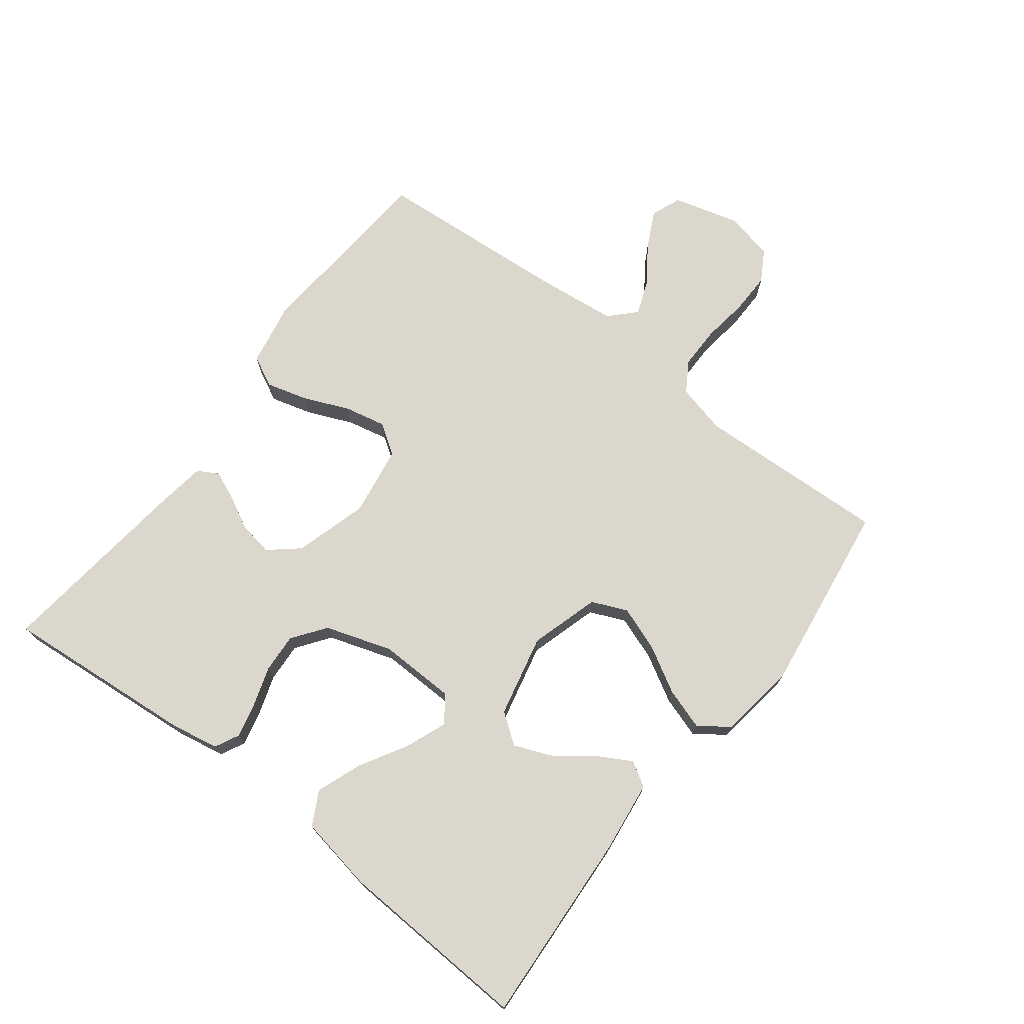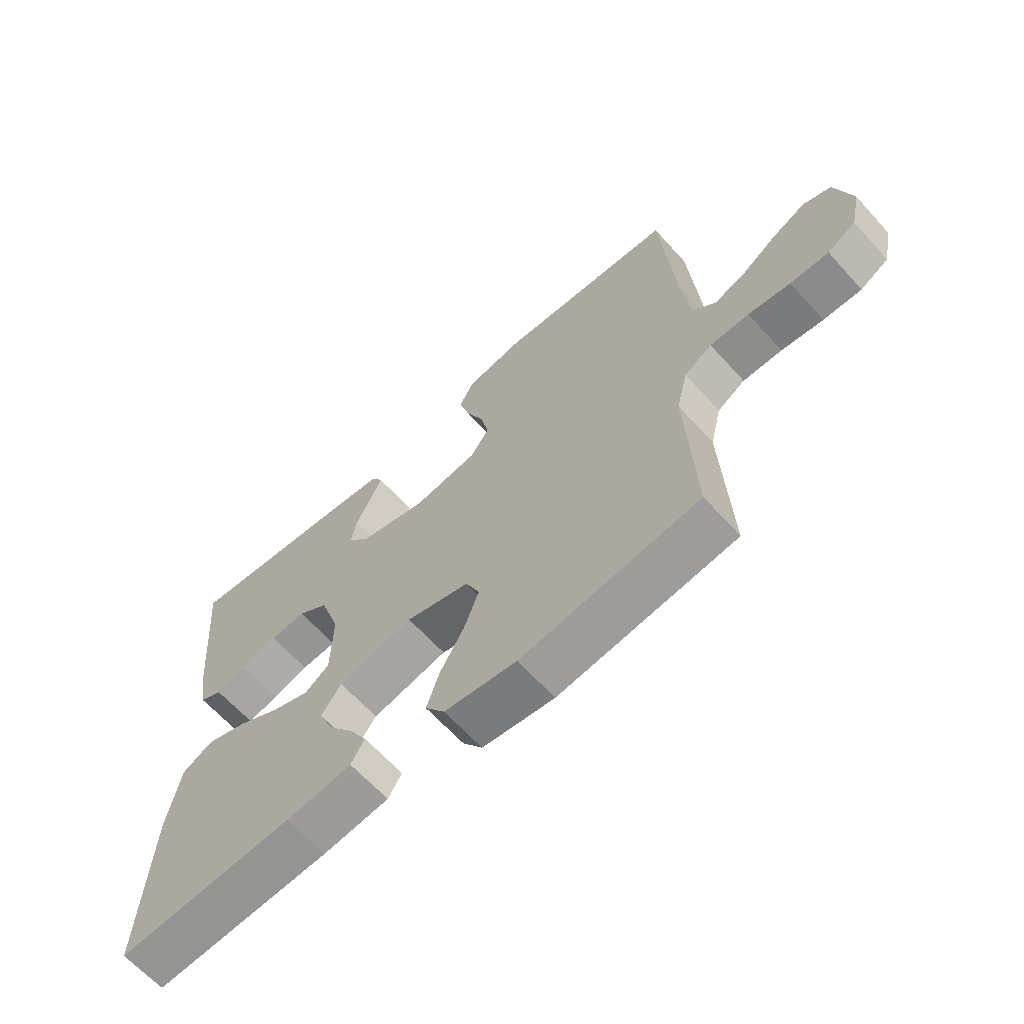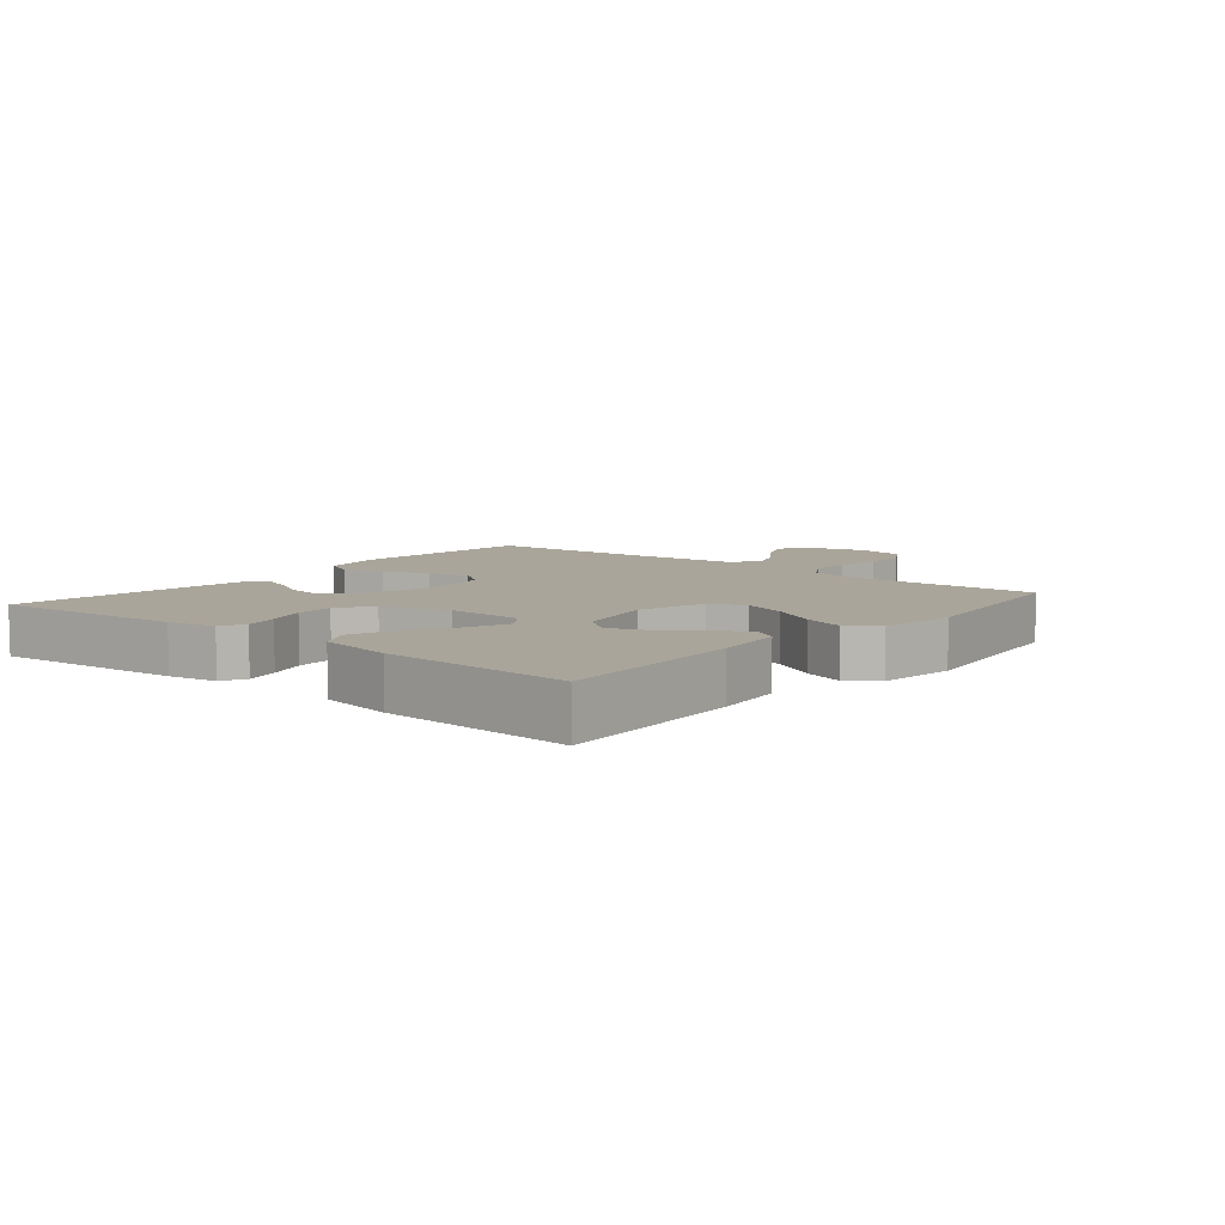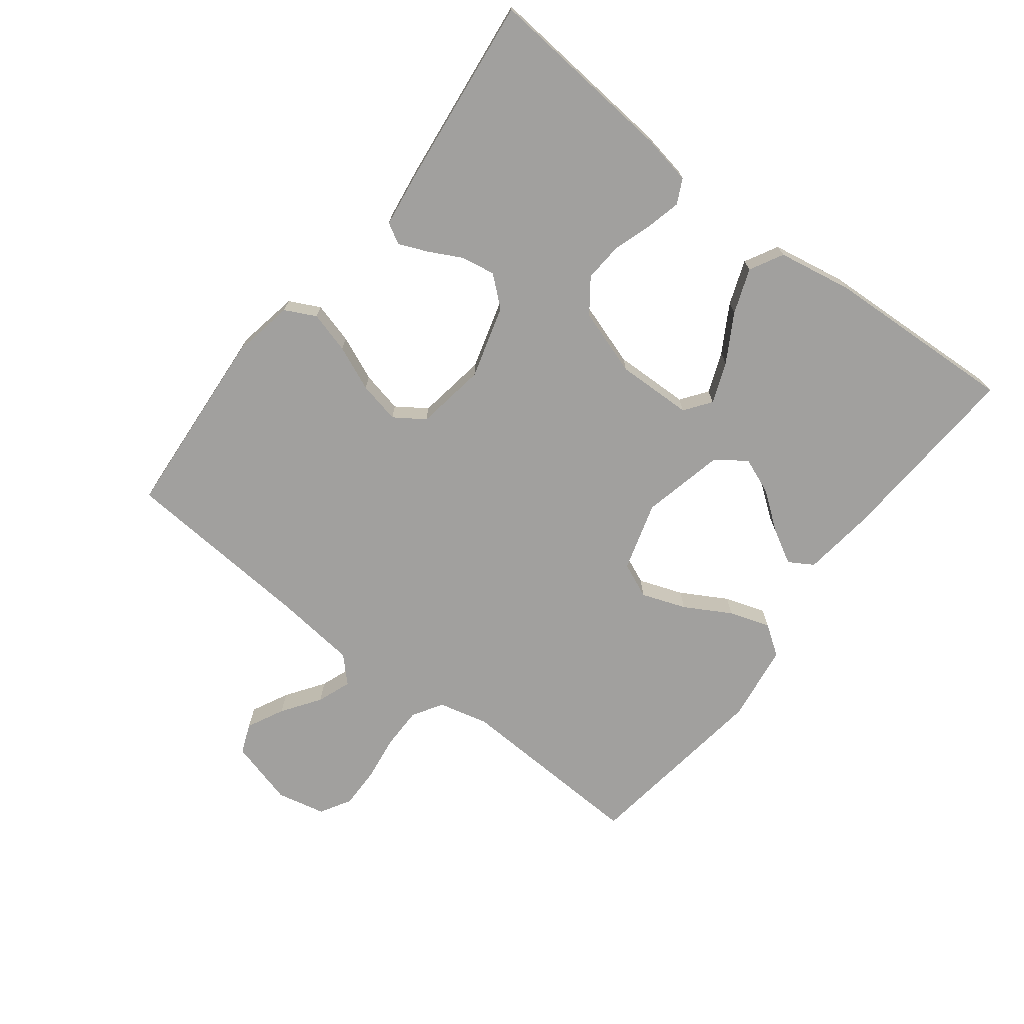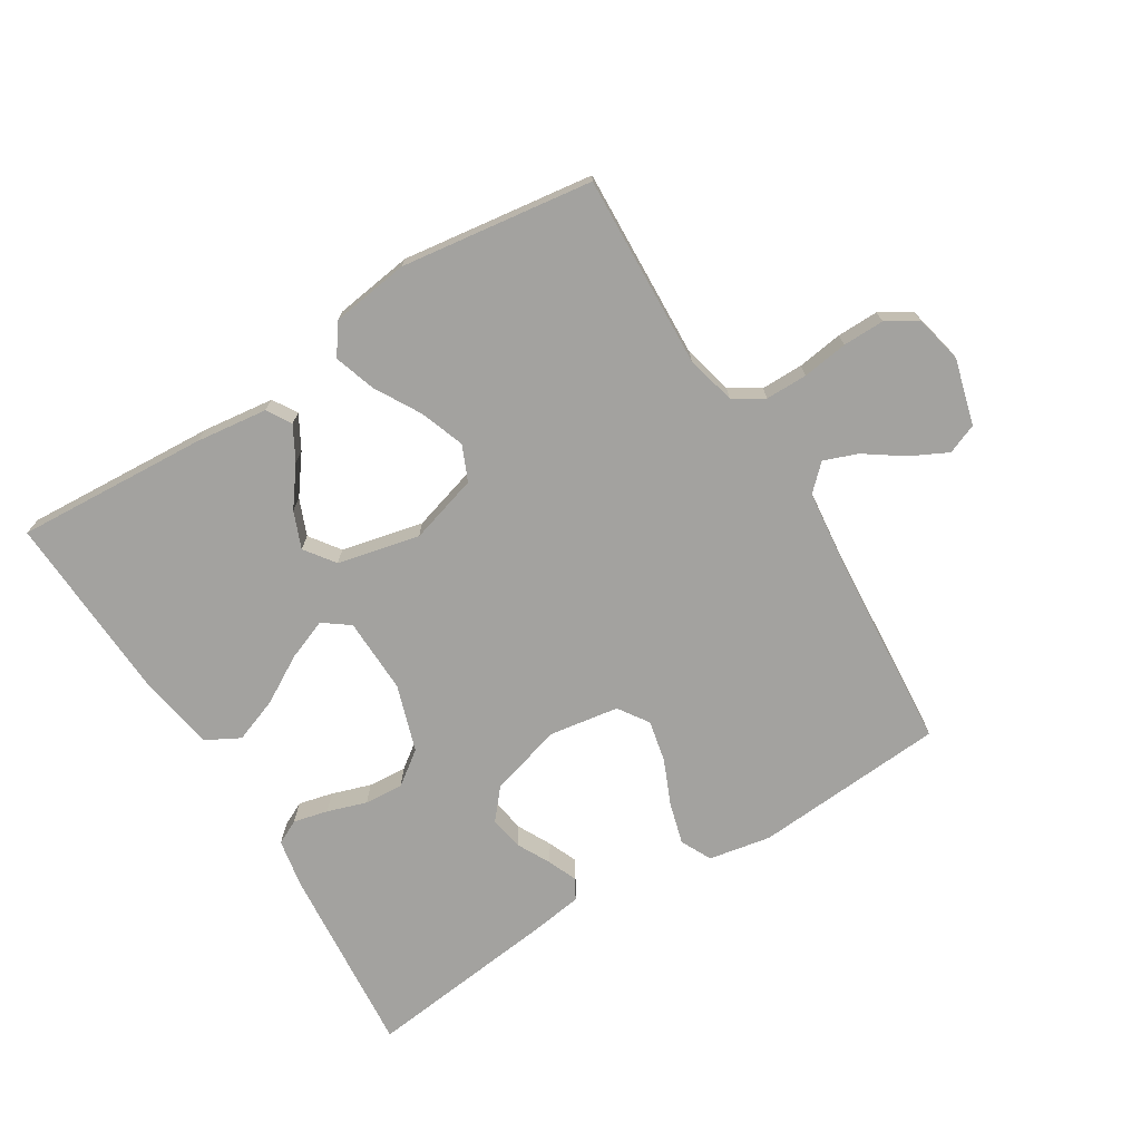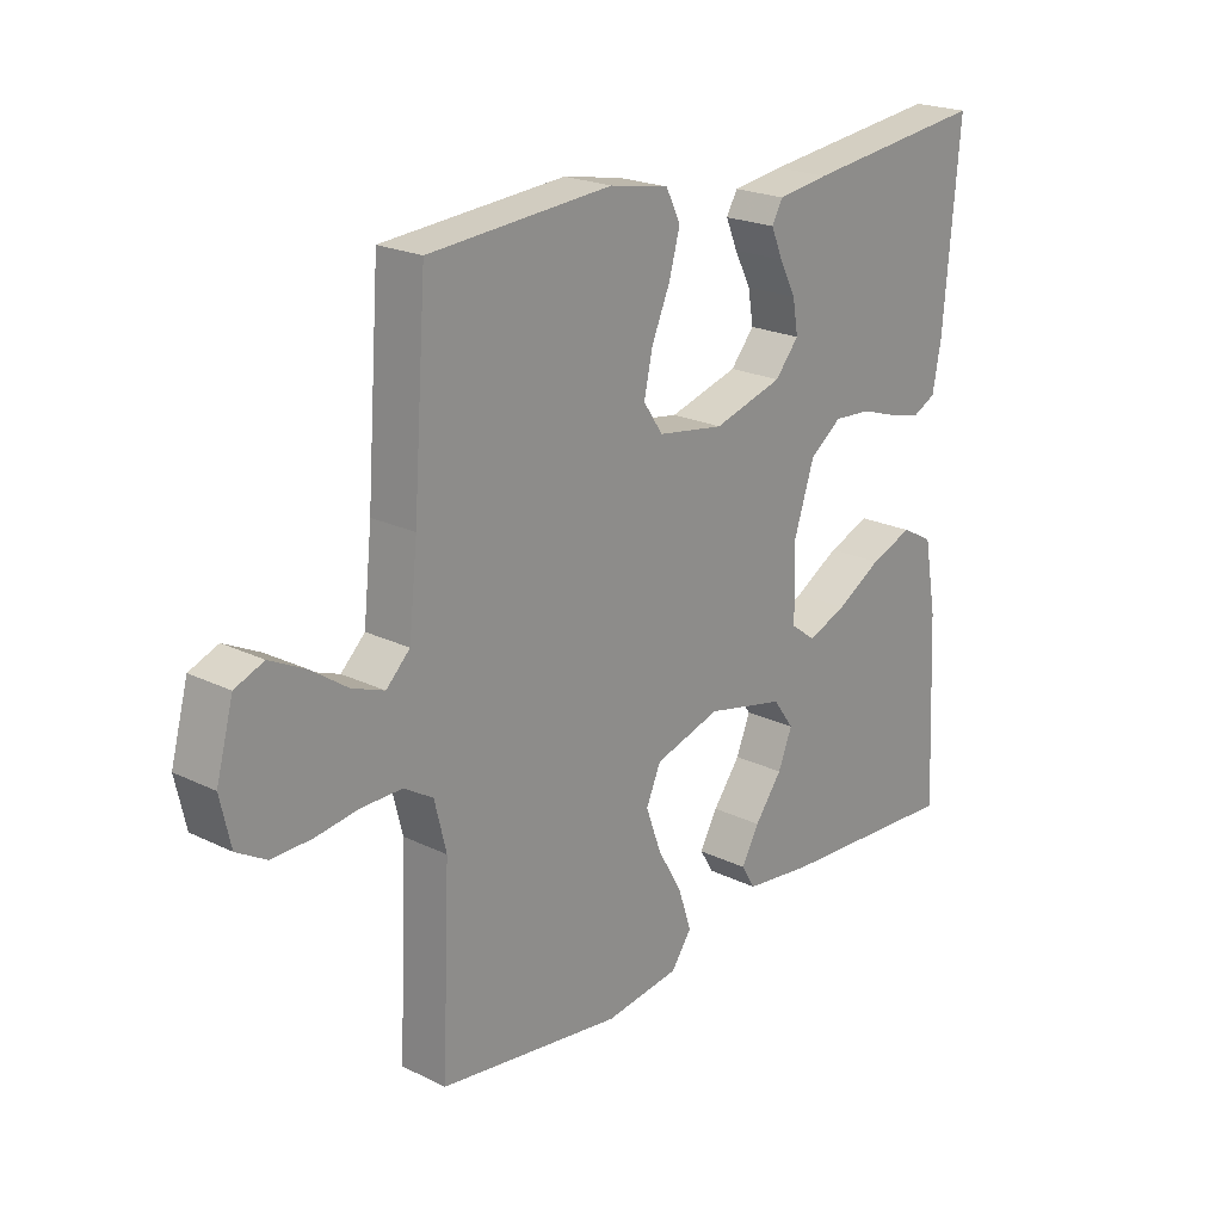
<metadata>
{"format":"obj","ext":"obj","renderer":"f3d","projection":"perspective","resolution":1024,"background":"white","views":[{"elev":72.8,"azim":127.5,"up":"+Y"},{"elev":-64.5,"azim":-137.9,"up":"+Z"},{"elev":7.6,"azim":129.7,"up":"+Y"},{"elev":-71.8,"azim":52.4,"up":"+Y"},{"elev":-72.5,"azim":-148.3,"up":"+Y"},{"elev":21.7,"azim":-49.3,"up":"+Z"}]}
</metadata>
<code>
v -0.5 0.07 -0.5
v -0.487 0.07 -0.2
v -0.506 0.07 -0.122
v -0.553 0.07 -0.093
v -0.619 0.07 -0.093
v -0.69 0.07 -0.103
v -0.755 0.07 -0.104
v -0.803 0.07 -0.076
v -0.82 0.07 0
v -0.792 0.07 0.103
v -0.745 0.07 0.122
v -0.687 0.07 0.093
v -0.628 0.07 0.052
v -0.575 0.07 0.032
v -0.536 0.07 0.07
v -0.522 0.07 0.2
v -0.5 0.07 0.5
v -0.2 0.07 0.522
v -0.103 0.07 0.504
v -0.079 0.07 0.456
v -0.097 0.07 0.391
v -0.127 0.07 0.321
v -0.141 0.07 0.256
v -0.109 0.07 0.209
v 0 0.07 0.192
v 0.114 0.07 0.225
v 0.153 0.07 0.271
v 0.144 0.07 0.324
v 0.117 0.07 0.376
v 0.098 0.07 0.421
v 0.116 0.07 0.453
v 0.2 0.07 0.465
v 0.5 0.07 0.5
v 0.474 0.07 0.2
v 0.46 0.07 0.124
v 0.422 0.07 0.105
v 0.368 0.07 0.118
v 0.307 0.07 0.138
v 0.246 0.07 0.142
v 0.194 0.07 0.104
v 0.16 0.07 0
v 0.163 0.07 -0.119
v 0.204 0.07 -0.149
v 0.268 0.07 -0.124
v 0.342 0.07 -0.081
v 0.412 0.07 -0.055
v 0.464 0.07 -0.083
v 0.485 0.07 -0.2
v 0.5 0.07 -0.5
v 0.2 0.07 -0.482
v 0.088 0.07 -0.468
v 0.065 0.07 -0.43
v 0.094 0.07 -0.378
v 0.139 0.07 -0.318
v 0.162 0.07 -0.261
v 0.128 0.07 -0.214
v 0 0.07 -0.185
v -0.108 0.07 -0.217
v -0.132 0.07 -0.272
v -0.107 0.07 -0.341
v -0.066 0.07 -0.413
v -0.045 0.07 -0.477
v -0.078 0.07 -0.524
v -0.2 0.07 -0.541
v -0.5 0 -0.5
v -0.487 0 -0.2
v -0.506 0 -0.122
v -0.553 0 -0.093
v -0.619 0 -0.093
v -0.69 0 -0.103
v -0.755 0 -0.104
v -0.803 0 -0.076
v -0.82 0 0
v -0.792 0 0.103
v -0.745 0 0.122
v -0.687 0 0.093
v -0.628 0 0.052
v -0.575 0 0.032
v -0.536 0 0.07
v -0.522 0 0.2
v -0.5 0 0.5
v -0.2 0 0.522
v -0.103 0 0.504
v -0.079 0 0.456
v -0.097 0 0.391
v -0.127 0 0.321
v -0.141 0 0.256
v -0.109 0 0.209
v 0 0 0.192
v 0.114 0 0.225
v 0.153 0 0.271
v 0.144 0 0.324
v 0.117 0 0.376
v 0.098 0 0.421
v 0.116 0 0.453
v 0.2 0 0.465
v 0.5 0 0.5
v 0.474 0 0.2
v 0.46 0 0.124
v 0.422 0 0.105
v 0.368 0 0.118
v 0.307 0 0.138
v 0.246 0 0.142
v 0.194 0 0.104
v 0.16 0 0
v 0.163 0 -0.119
v 0.204 0 -0.149
v 0.268 0 -0.124
v 0.342 0 -0.081
v 0.412 0 -0.055
v 0.464 0 -0.083
v 0.485 0 -0.2
v 0.5 0 -0.5
v 0.2 0 -0.482
v 0.088 0 -0.468
v 0.065 0 -0.43
v 0.094 0 -0.378
v 0.139 0 -0.318
v 0.162 0 -0.261
v 0.128 0 -0.214
v 0 0 -0.185
v -0.108 0 -0.217
v -0.132 0 -0.272
v -0.107 0 -0.341
v -0.066 0 -0.413
v -0.045 0 -0.477
v -0.078 0 -0.524
v -0.2 0 -0.541
f 64 1 2
f 63 64 2
f 62 63 2
f 61 62 2
f 60 61 2
f 59 60 2 3
f 58 59 3 4
f 57 58 4
f 52 53 54
f 51 52 54
f 50 51 54
f 49 50 54
f 48 49 54
f 47 48 54
f 46 47 54
f 45 46 54
f 44 45 54 55
f 43 44 55 56
f 36 37 38
f 35 36 38
f 34 35 38
f 33 34 38
f 32 33 38
f 31 32 38
f 30 31 38
f 29 30 38
f 28 29 38
f 27 28 38 39
f 26 27 39 40
f 20 21 22
f 19 20 22
f 18 19 22
f 17 18 22
f 16 17 22
f 15 16 22 23
f 14 15 23 24
f 11 12 13
f 10 11 13
f 9 10 13
f 8 9 13
f 7 8 13
f 6 7 13
f 5 6 13
f 4 5 13 14
f 14 24 25
f 4 14 25
f 57 4 25
f 42 43 56 57
f 26 40 41
f 25 26 41
f 57 25 41
f 41 42 57
f 66 65 128
f 66 128 127
f 66 127 126
f 66 126 125
f 66 125 124
f 67 66 124 123
f 68 67 123 122
f 68 122 121
f 118 117 116
f 118 116 115
f 118 115 114
f 118 114 113
f 118 113 112
f 118 112 111
f 118 111 110
f 118 110 109
f 119 118 109 108
f 120 119 108 107
f 102 101 100
f 102 100 99
f 102 99 98
f 102 98 97
f 102 97 96
f 102 96 95
f 102 95 94
f 102 94 93
f 102 93 92
f 103 102 92 91
f 104 103 91 90
f 86 85 84
f 86 84 83
f 86 83 82
f 86 82 81
f 86 81 80
f 87 86 80 79
f 88 87 79 78
f 77 76 75
f 77 75 74
f 77 74 73
f 77 73 72
f 77 72 71
f 77 71 70
f 77 70 69
f 78 77 69 68
f 89 88 78
f 89 78 68
f 89 68 121
f 121 120 107 106
f 105 104 90
f 105 90 89
f 105 89 121
f 121 106 105
f 1 65 66 2
f 2 66 67 3
f 3 67 68 4
f 4 68 69 5
f 5 69 70 6
f 6 70 71 7
f 7 71 72 8
f 8 72 73 9
f 9 73 74 10
f 10 74 75 11
f 11 75 76 12
f 12 76 77 13
f 13 77 78 14
f 14 78 79 15
f 15 79 80 16
f 16 80 81 17
f 17 81 82 18
f 18 82 83 19
f 19 83 84 20
f 20 84 85 21
f 21 85 86 22
f 22 86 87 23
f 23 87 88 24
f 24 88 89 25
f 25 89 90 26
f 26 90 91 27
f 27 91 92 28
f 28 92 93 29
f 29 93 94 30
f 30 94 95 31
f 31 95 96 32
f 32 96 97 33
f 33 97 98 34
f 34 98 99 35
f 35 99 100 36
f 36 100 101 37
f 37 101 102 38
f 38 102 103 39
f 39 103 104 40
f 40 104 105 41
f 41 105 106 42
f 42 106 107 43
f 43 107 108 44
f 44 108 109 45
f 45 109 110 46
f 46 110 111 47
f 47 111 112 48
f 48 112 113 49
f 49 113 114 50
f 50 114 115 51
f 51 115 116 52
f 52 116 117 53
f 53 117 118 54
f 54 118 119 55
f 55 119 120 56
f 56 120 121 57
f 57 121 122 58
f 58 122 123 59
f 59 123 124 60
f 60 124 125 61
f 61 125 126 62
f 62 126 127 63
f 63 127 128 64
f 64 128 65 1

</code>
